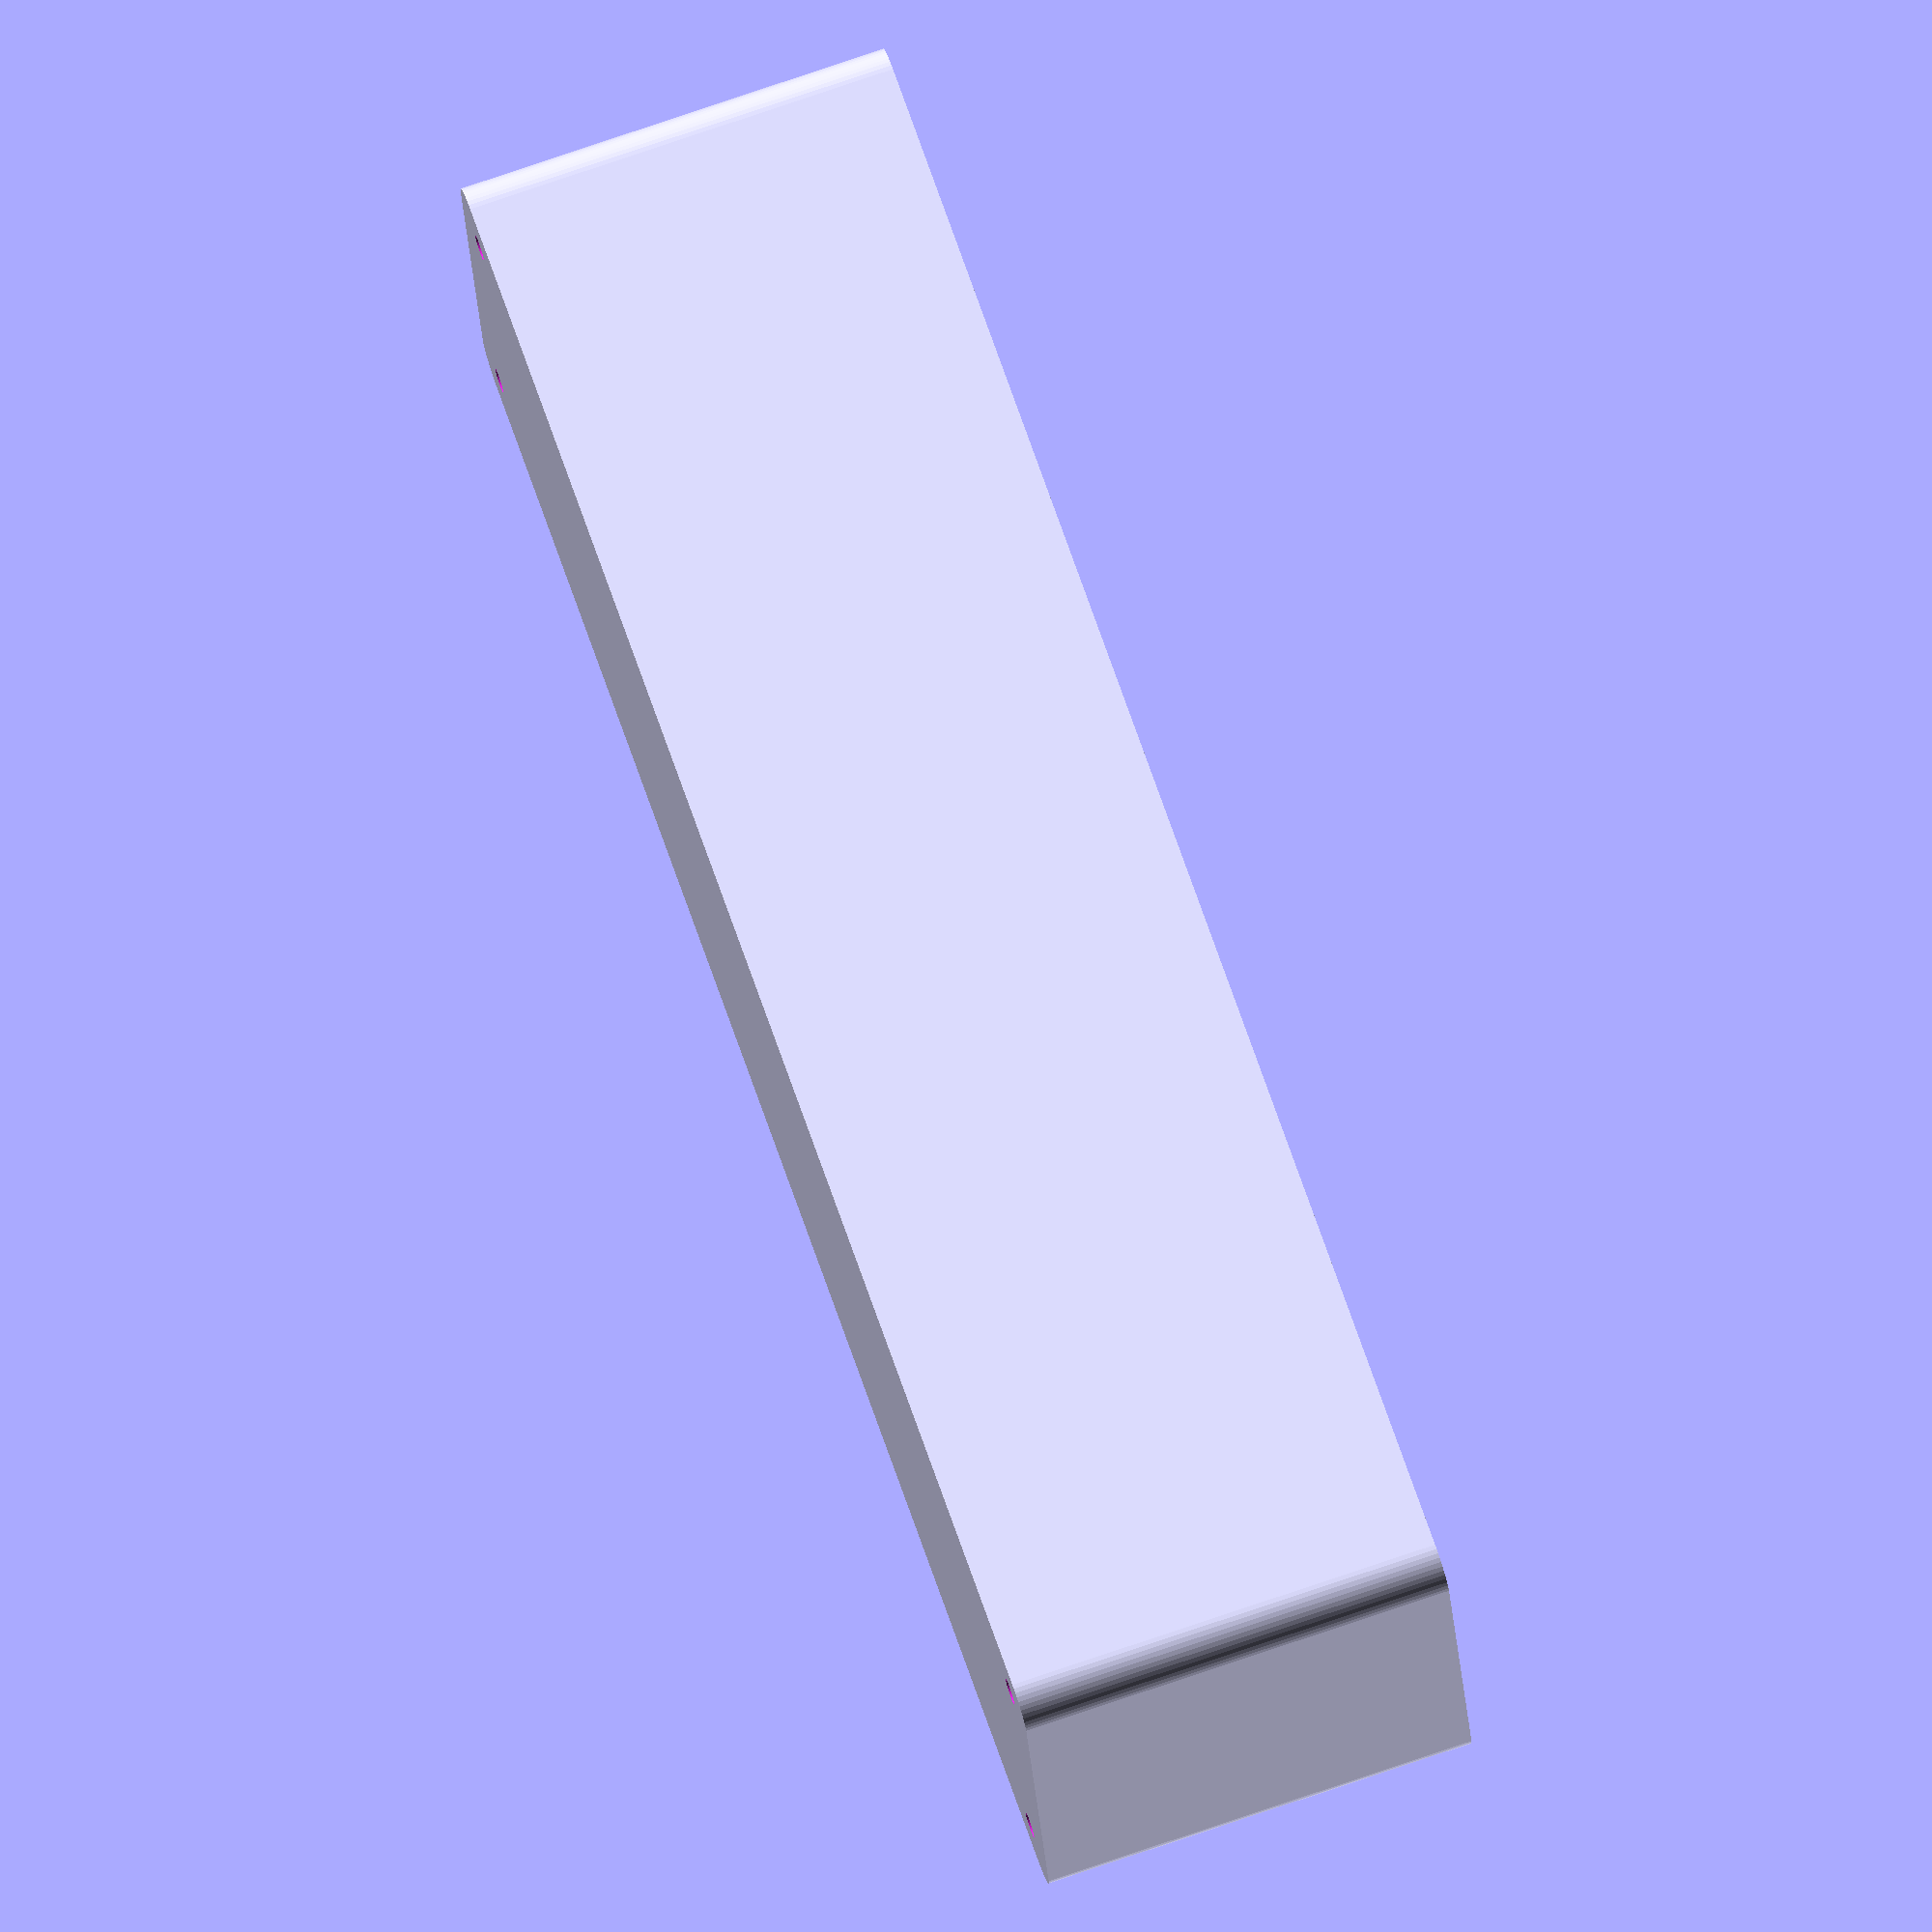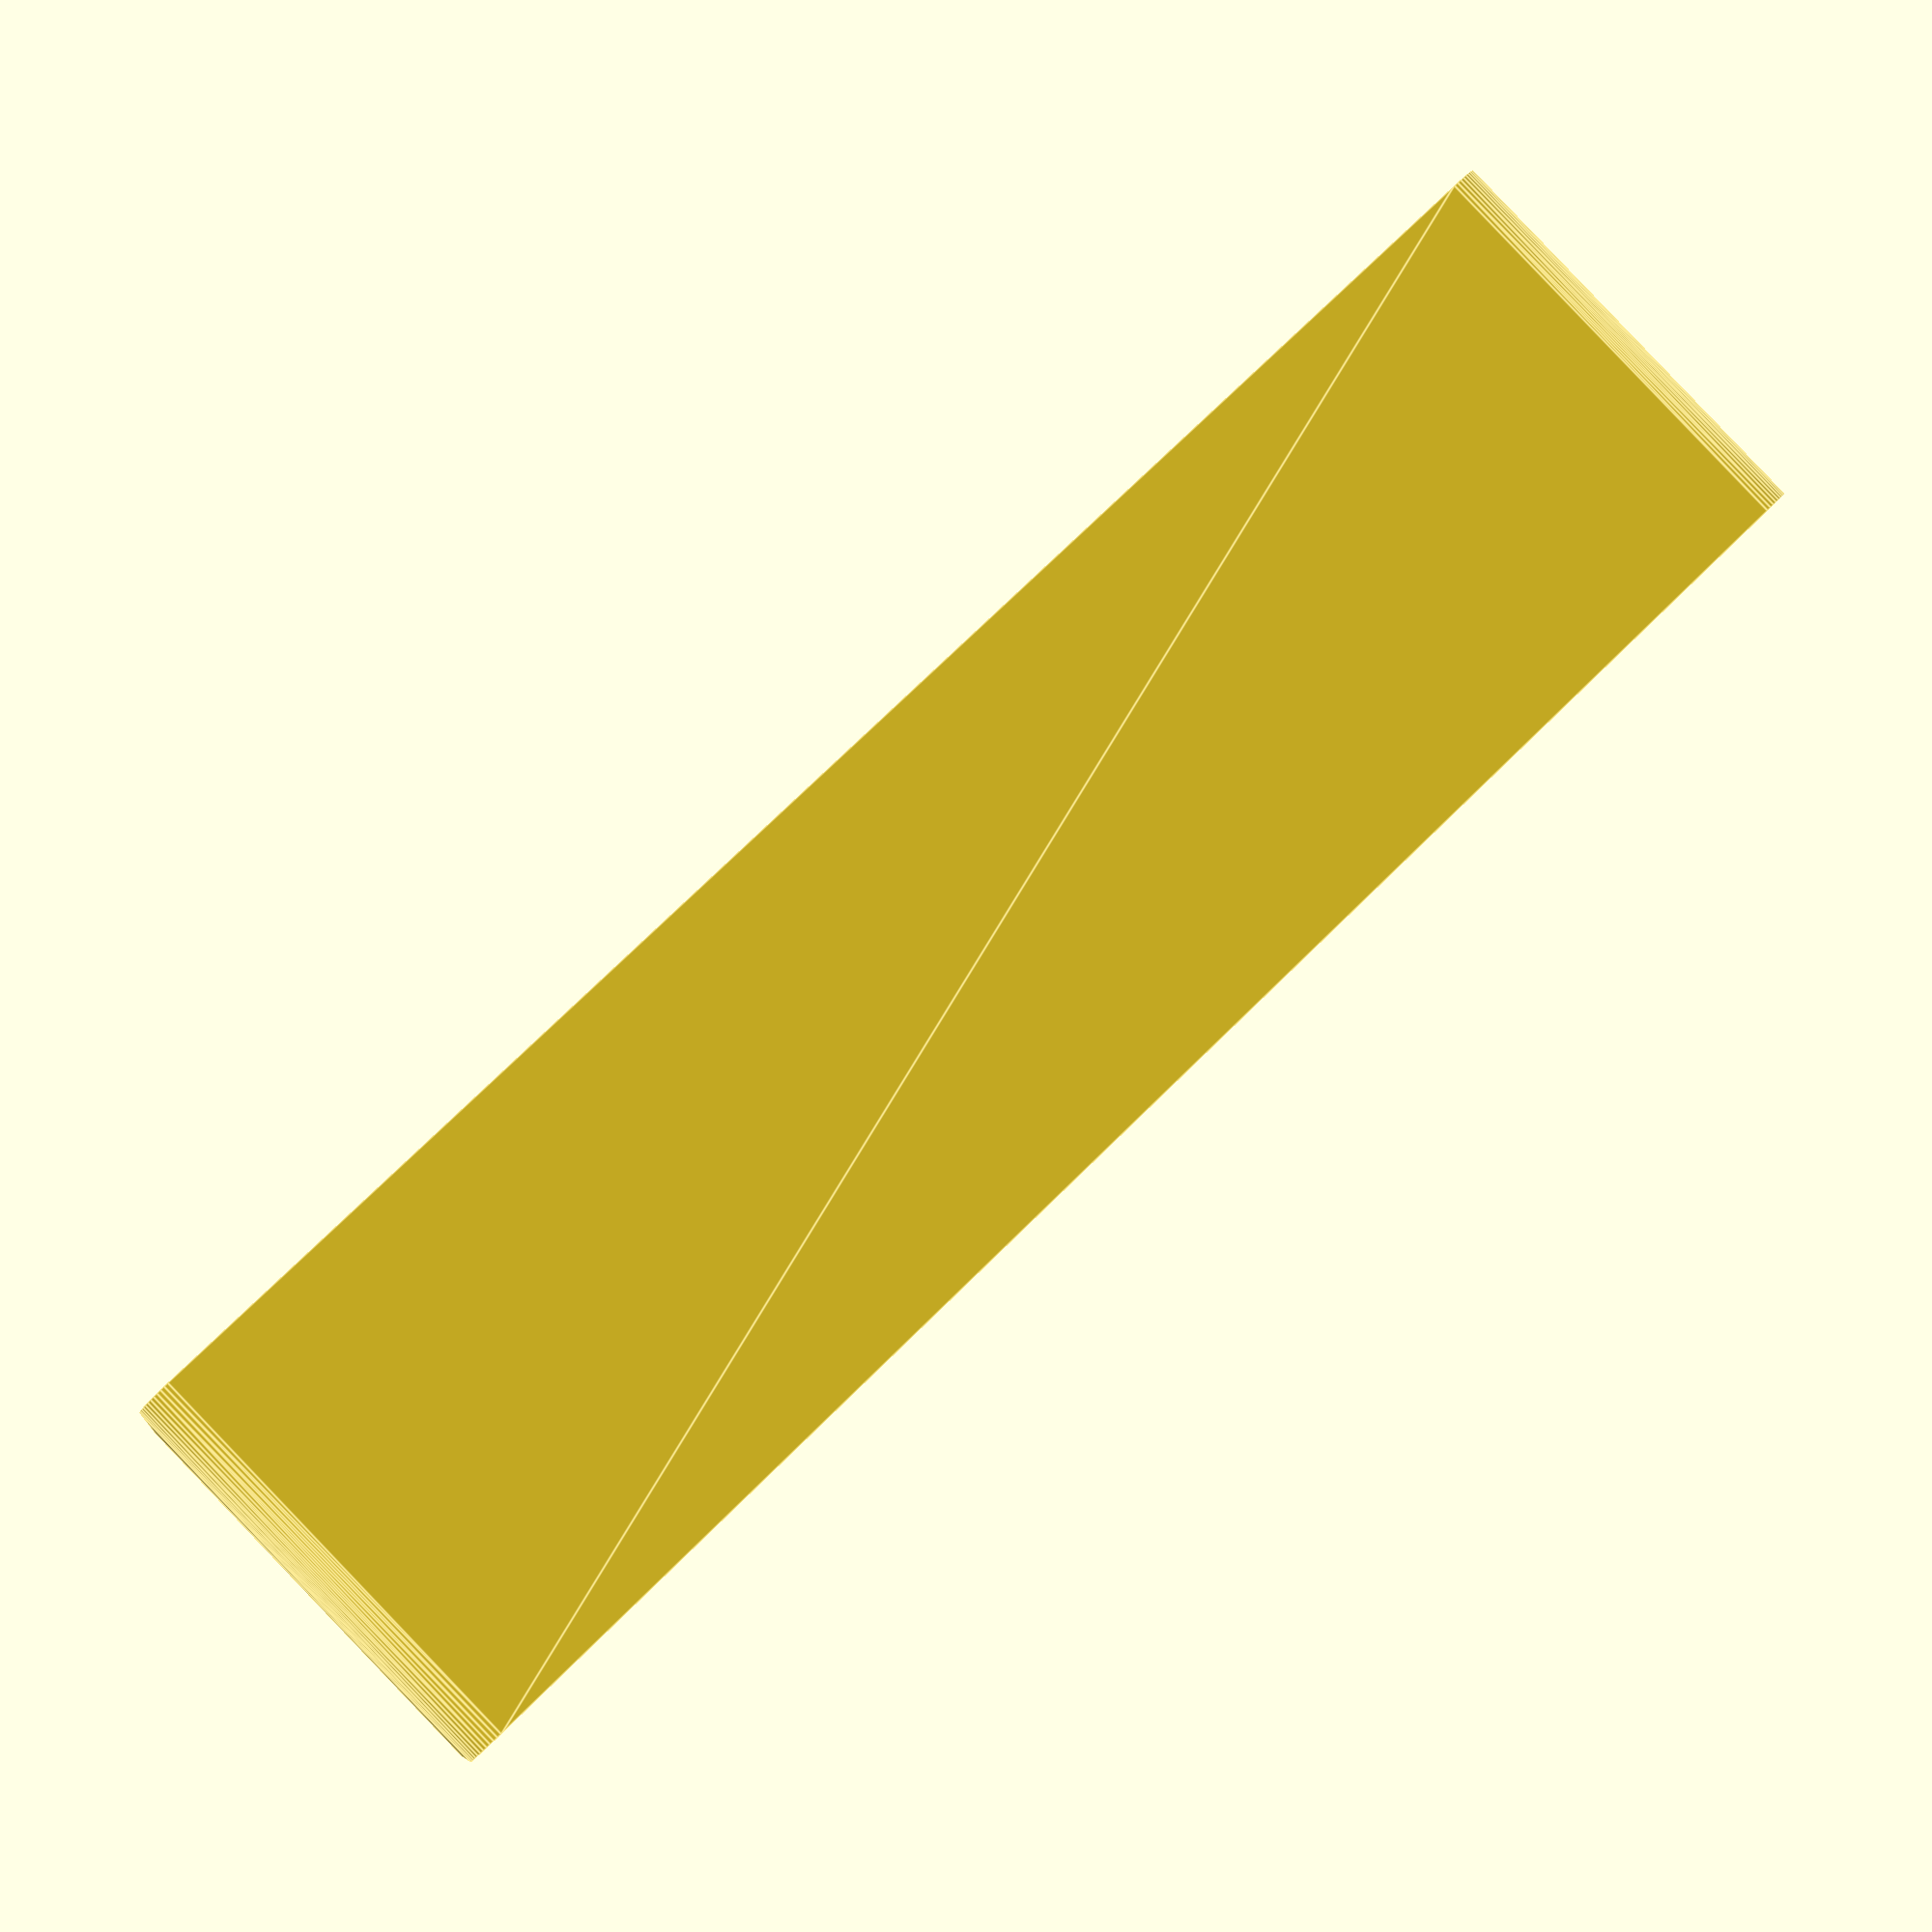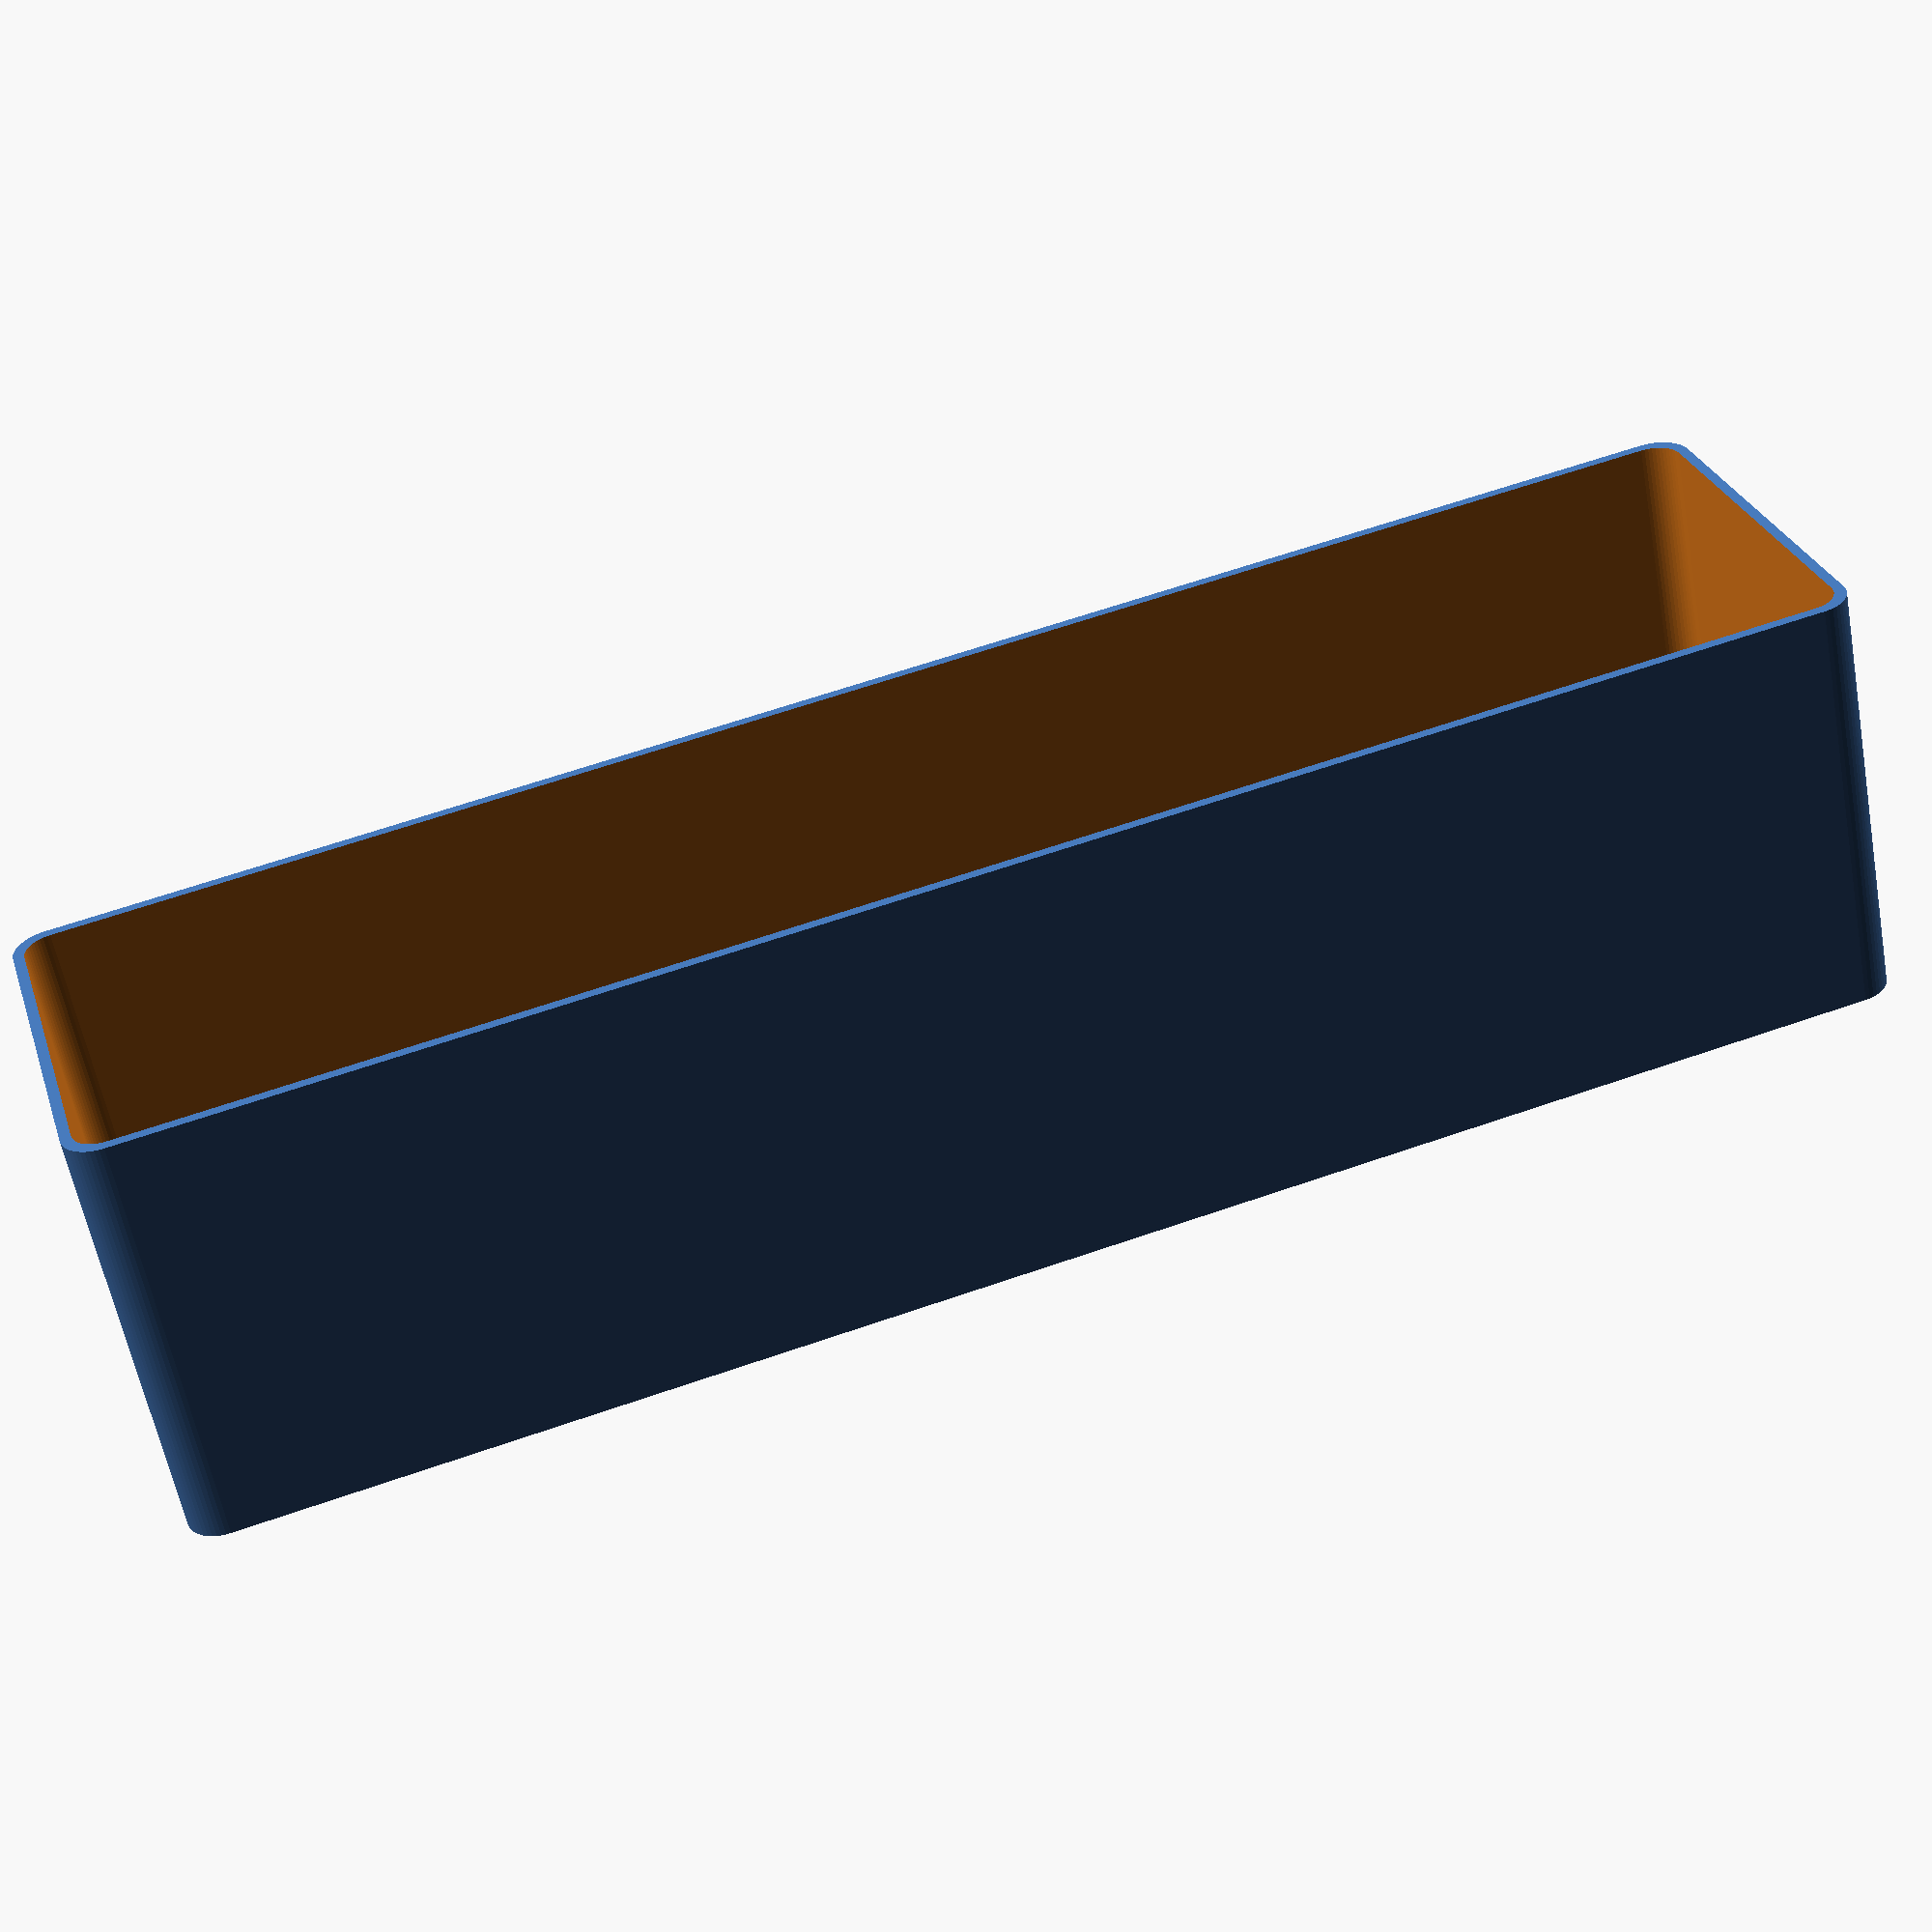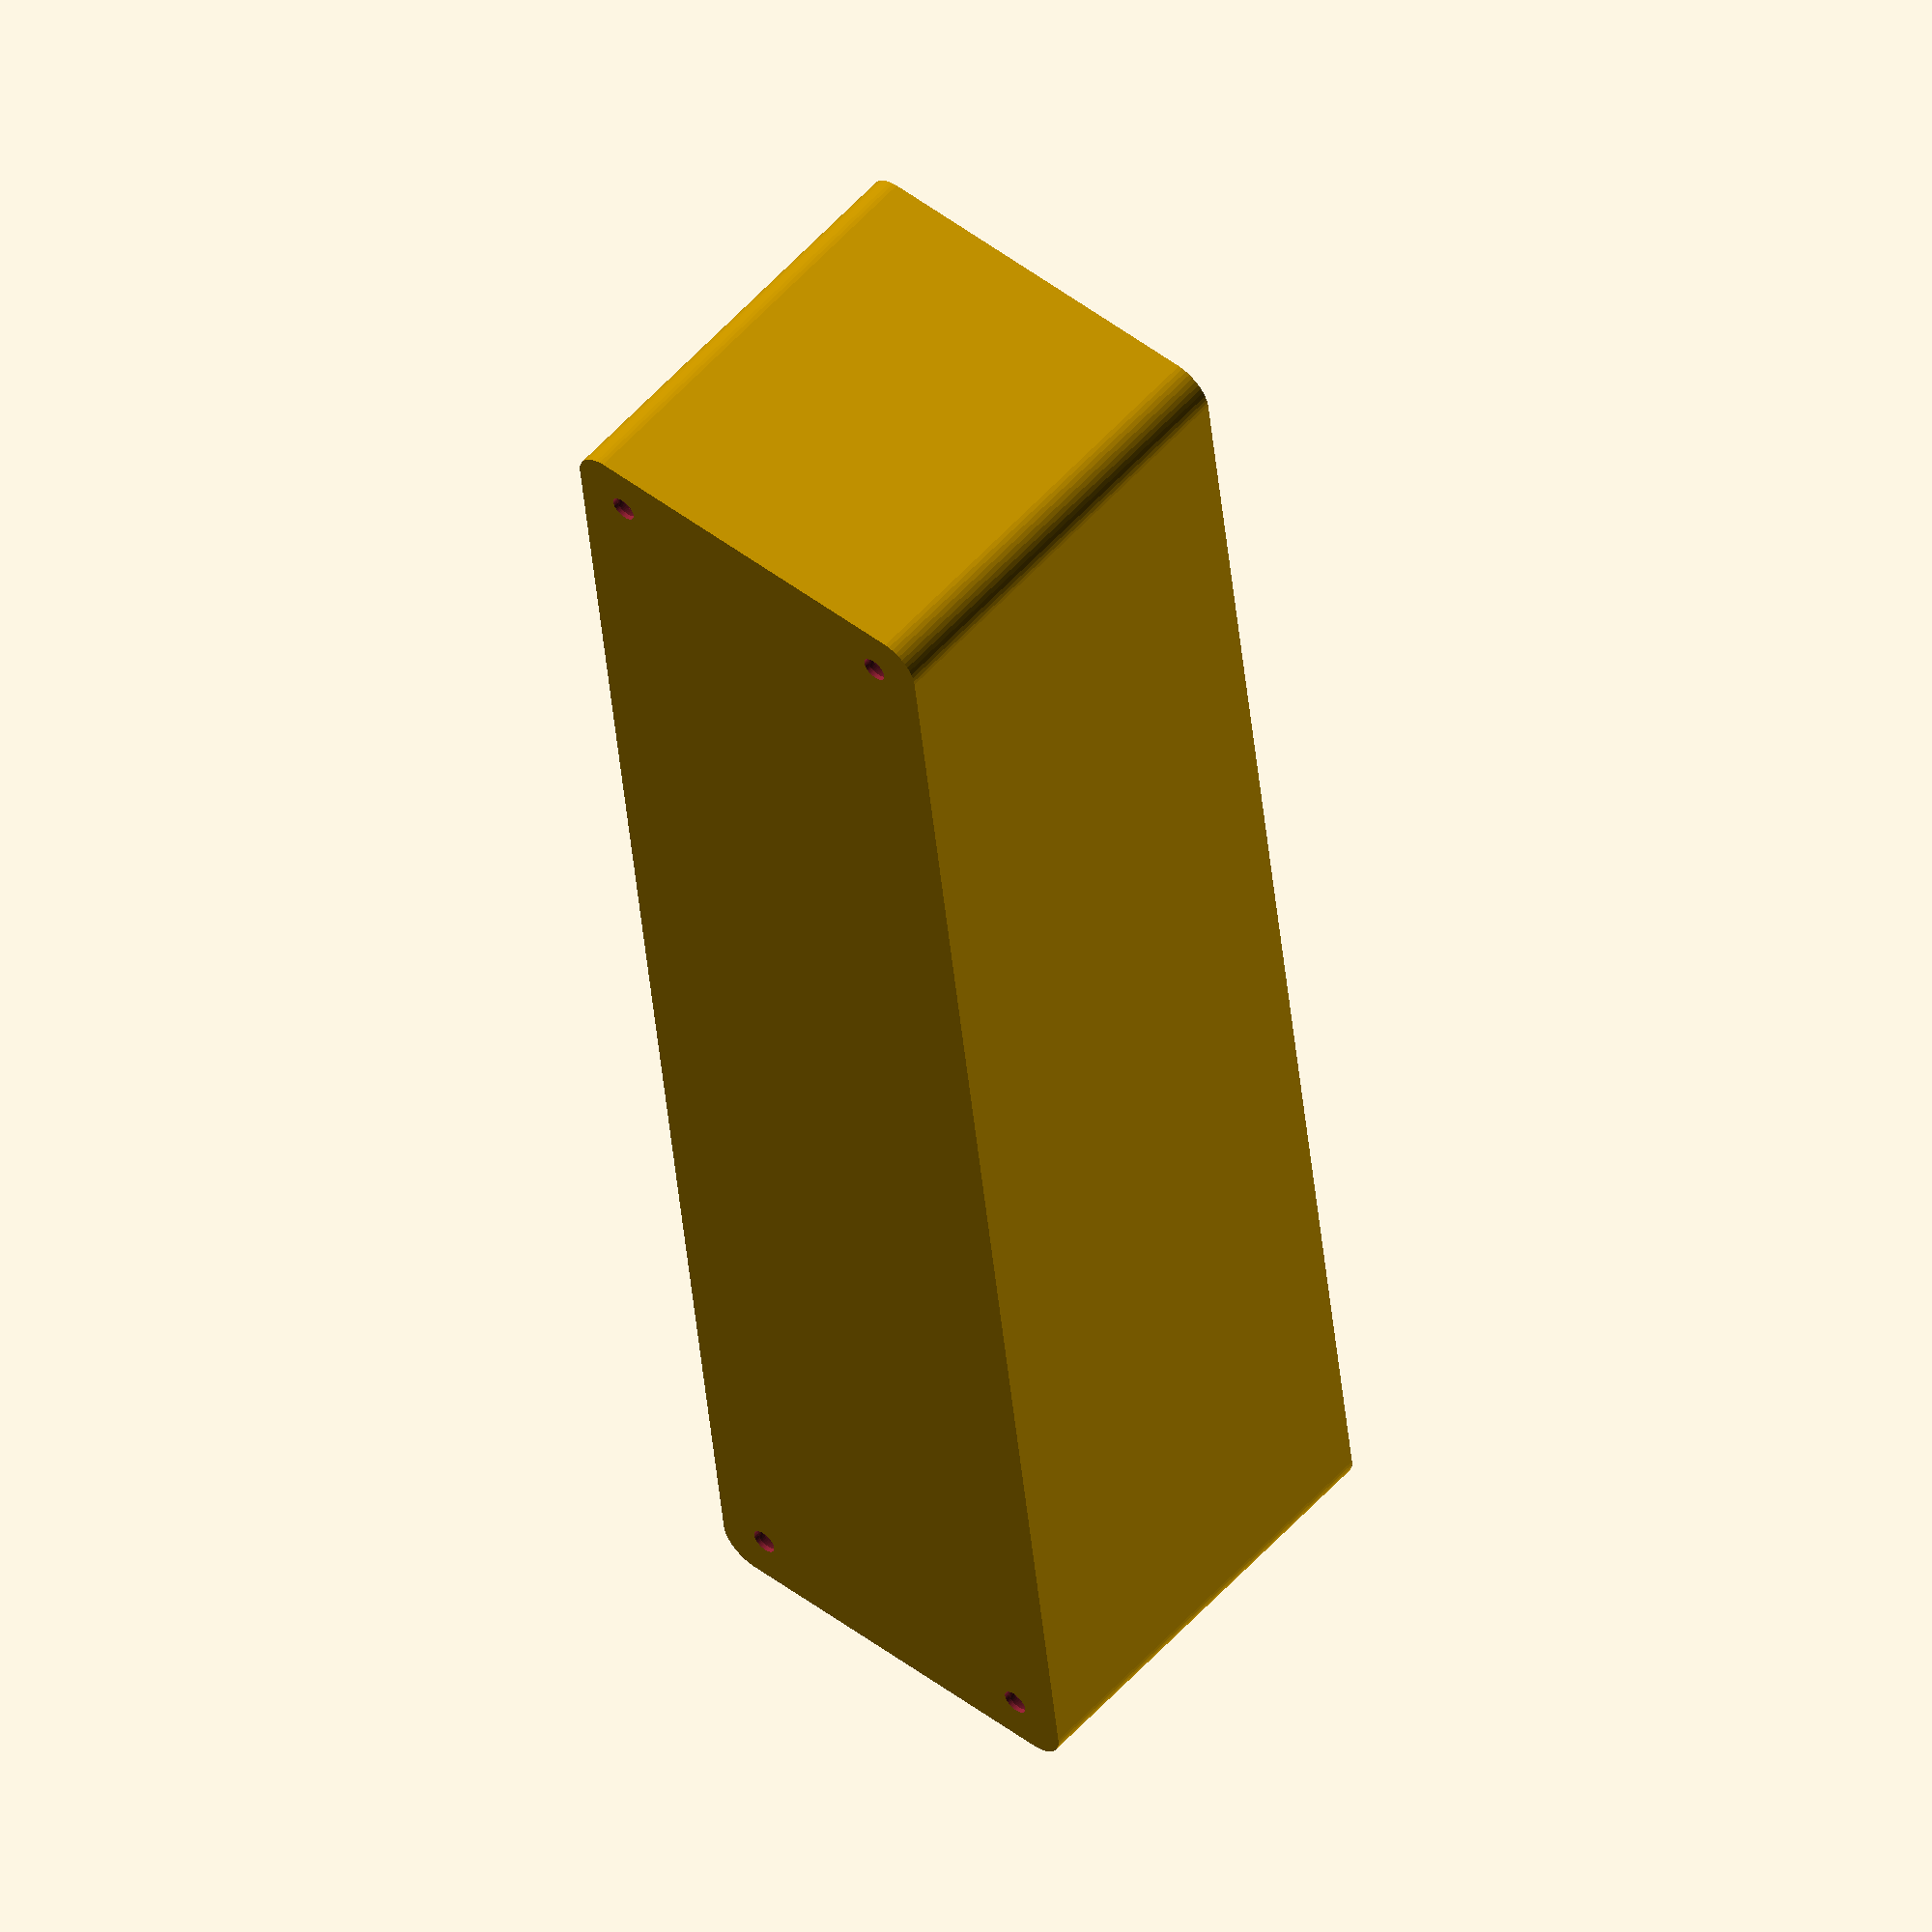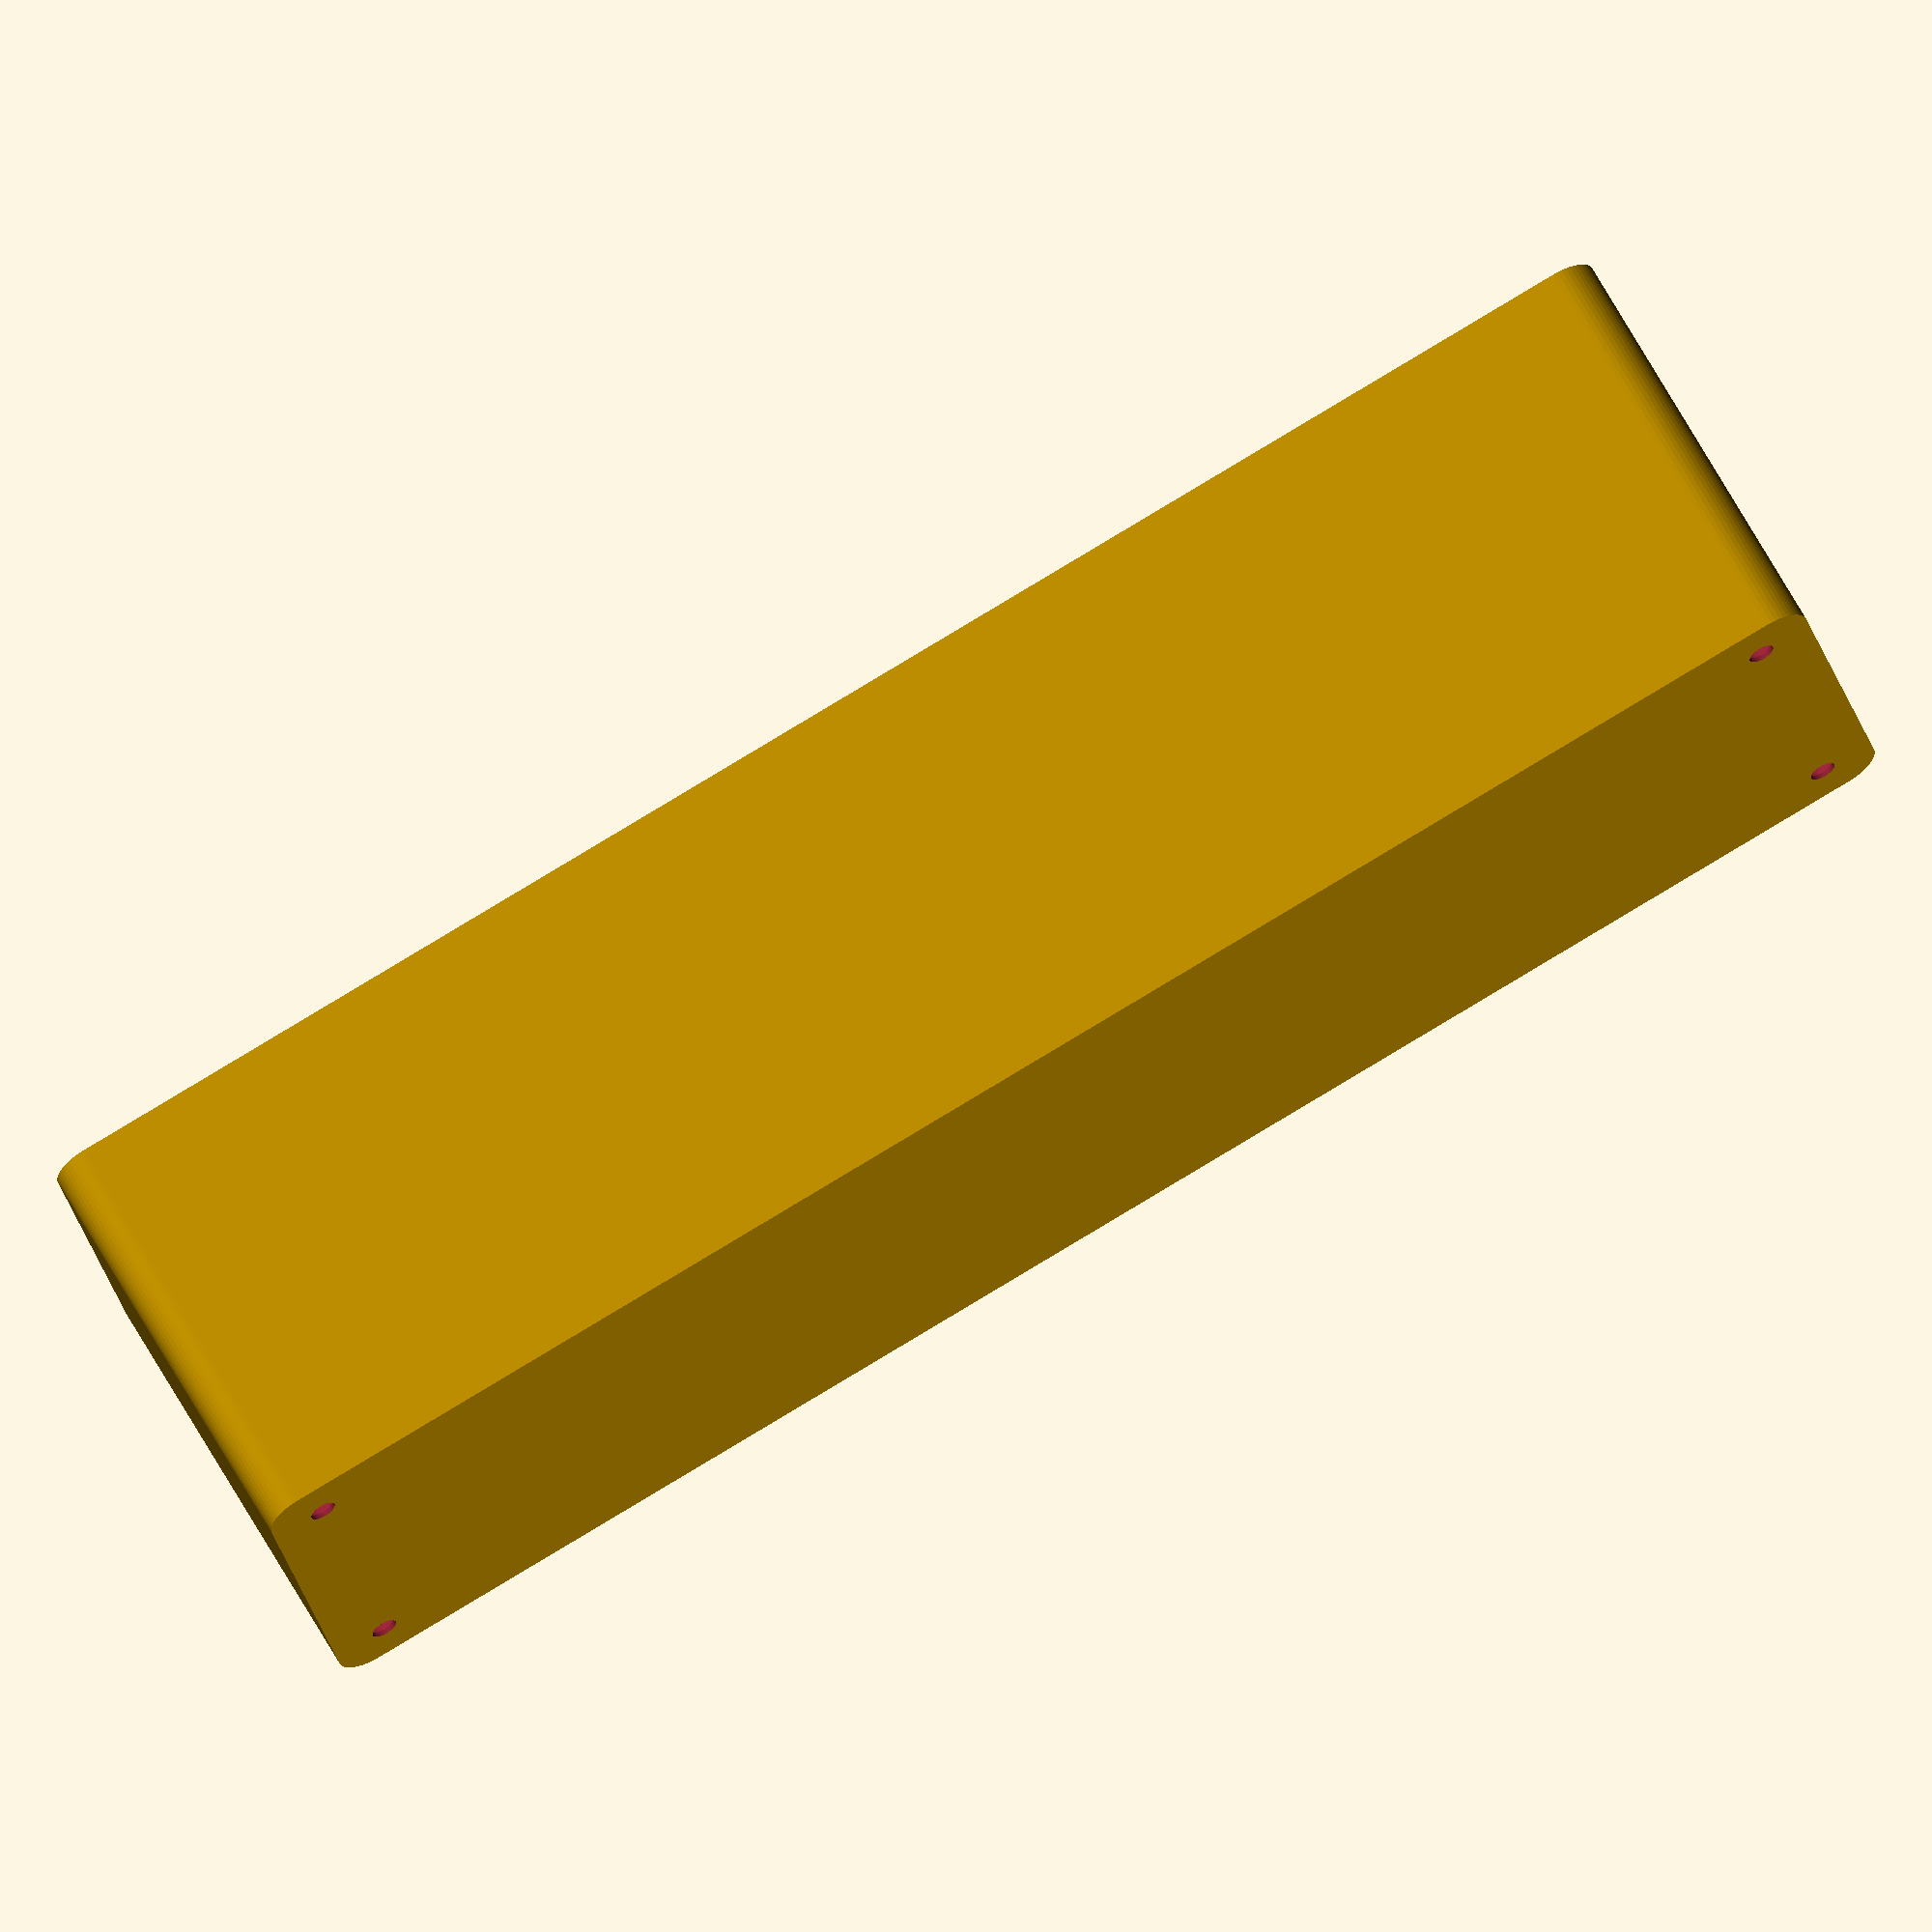
<openscad>
$fn = 50;


difference() {
	union() {
		hull() {
			translate(v = [-25.0000000000, 115.0000000000, 0]) {
				cylinder(h = 60, r = 5);
			}
			translate(v = [25.0000000000, 115.0000000000, 0]) {
				cylinder(h = 60, r = 5);
			}
			translate(v = [-25.0000000000, -115.0000000000, 0]) {
				cylinder(h = 60, r = 5);
			}
			translate(v = [25.0000000000, -115.0000000000, 0]) {
				cylinder(h = 60, r = 5);
			}
		}
	}
	union() {
		translate(v = [-22.5000000000, -112.5000000000, 2]) {
			rotate(a = [0, 0, 0]) {
				difference() {
					union() {
						translate(v = [0, 0, -6.0000000000]) {
							cylinder(h = 6, r = 1.5000000000);
						}
						translate(v = [0, 0, -6.0000000000]) {
							cylinder(h = 6, r = 1.8000000000);
						}
						translate(v = [0, 0, -1.7000000000]) {
							cylinder(h = 1.7000000000, r1 = 1.5000000000, r2 = 2.9000000000);
						}
						cylinder(h = 50, r = 2.9000000000);
						translate(v = [0, 0, -6.0000000000]) {
							cylinder(h = 6, r = 1.5000000000);
						}
					}
					union();
				}
			}
		}
		translate(v = [22.5000000000, -112.5000000000, 2]) {
			rotate(a = [0, 0, 0]) {
				difference() {
					union() {
						translate(v = [0, 0, -6.0000000000]) {
							cylinder(h = 6, r = 1.5000000000);
						}
						translate(v = [0, 0, -6.0000000000]) {
							cylinder(h = 6, r = 1.8000000000);
						}
						translate(v = [0, 0, -1.7000000000]) {
							cylinder(h = 1.7000000000, r1 = 1.5000000000, r2 = 2.9000000000);
						}
						cylinder(h = 50, r = 2.9000000000);
						translate(v = [0, 0, -6.0000000000]) {
							cylinder(h = 6, r = 1.5000000000);
						}
					}
					union();
				}
			}
		}
		translate(v = [-22.5000000000, 112.5000000000, 2]) {
			rotate(a = [0, 0, 0]) {
				difference() {
					union() {
						translate(v = [0, 0, -6.0000000000]) {
							cylinder(h = 6, r = 1.5000000000);
						}
						translate(v = [0, 0, -6.0000000000]) {
							cylinder(h = 6, r = 1.8000000000);
						}
						translate(v = [0, 0, -1.7000000000]) {
							cylinder(h = 1.7000000000, r1 = 1.5000000000, r2 = 2.9000000000);
						}
						cylinder(h = 50, r = 2.9000000000);
						translate(v = [0, 0, -6.0000000000]) {
							cylinder(h = 6, r = 1.5000000000);
						}
					}
					union();
				}
			}
		}
		translate(v = [22.5000000000, 112.5000000000, 2]) {
			rotate(a = [0, 0, 0]) {
				difference() {
					union() {
						translate(v = [0, 0, -6.0000000000]) {
							cylinder(h = 6, r = 1.5000000000);
						}
						translate(v = [0, 0, -6.0000000000]) {
							cylinder(h = 6, r = 1.8000000000);
						}
						translate(v = [0, 0, -1.7000000000]) {
							cylinder(h = 1.7000000000, r1 = 1.5000000000, r2 = 2.9000000000);
						}
						cylinder(h = 50, r = 2.9000000000);
						translate(v = [0, 0, -6.0000000000]) {
							cylinder(h = 6, r = 1.5000000000);
						}
					}
					union();
				}
			}
		}
		translate(v = [0, 0, 3]) {
			hull() {
				union() {
					translate(v = [-24.5000000000, 114.5000000000, 4]) {
						cylinder(h = 72, r = 4);
					}
					translate(v = [-24.5000000000, 114.5000000000, 4]) {
						sphere(r = 4);
					}
					translate(v = [-24.5000000000, 114.5000000000, 76]) {
						sphere(r = 4);
					}
				}
				union() {
					translate(v = [24.5000000000, 114.5000000000, 4]) {
						cylinder(h = 72, r = 4);
					}
					translate(v = [24.5000000000, 114.5000000000, 4]) {
						sphere(r = 4);
					}
					translate(v = [24.5000000000, 114.5000000000, 76]) {
						sphere(r = 4);
					}
				}
				union() {
					translate(v = [-24.5000000000, -114.5000000000, 4]) {
						cylinder(h = 72, r = 4);
					}
					translate(v = [-24.5000000000, -114.5000000000, 4]) {
						sphere(r = 4);
					}
					translate(v = [-24.5000000000, -114.5000000000, 76]) {
						sphere(r = 4);
					}
				}
				union() {
					translate(v = [24.5000000000, -114.5000000000, 4]) {
						cylinder(h = 72, r = 4);
					}
					translate(v = [24.5000000000, -114.5000000000, 4]) {
						sphere(r = 4);
					}
					translate(v = [24.5000000000, -114.5000000000, 76]) {
						sphere(r = 4);
					}
				}
			}
		}
	}
}
</openscad>
<views>
elev=283.4 azim=100.7 roll=251.2 proj=o view=solid
elev=271.6 azim=279.9 roll=316.3 proj=p view=edges
elev=239.0 azim=73.4 roll=169.5 proj=p view=solid
elev=124.0 azim=6.4 roll=318.9 proj=o view=wireframe
elev=116.7 azim=102.0 roll=28.6 proj=o view=solid
</views>
